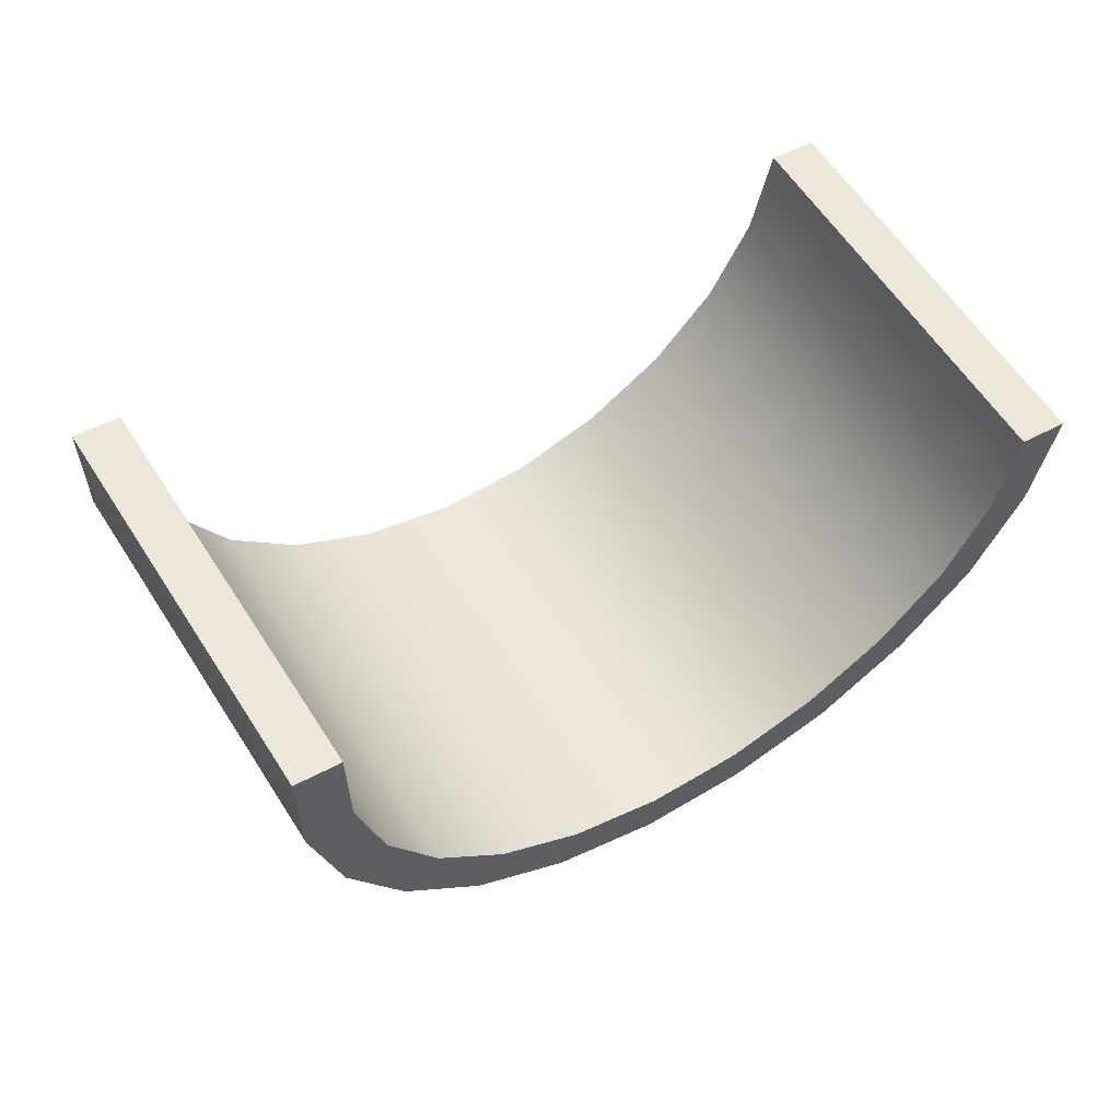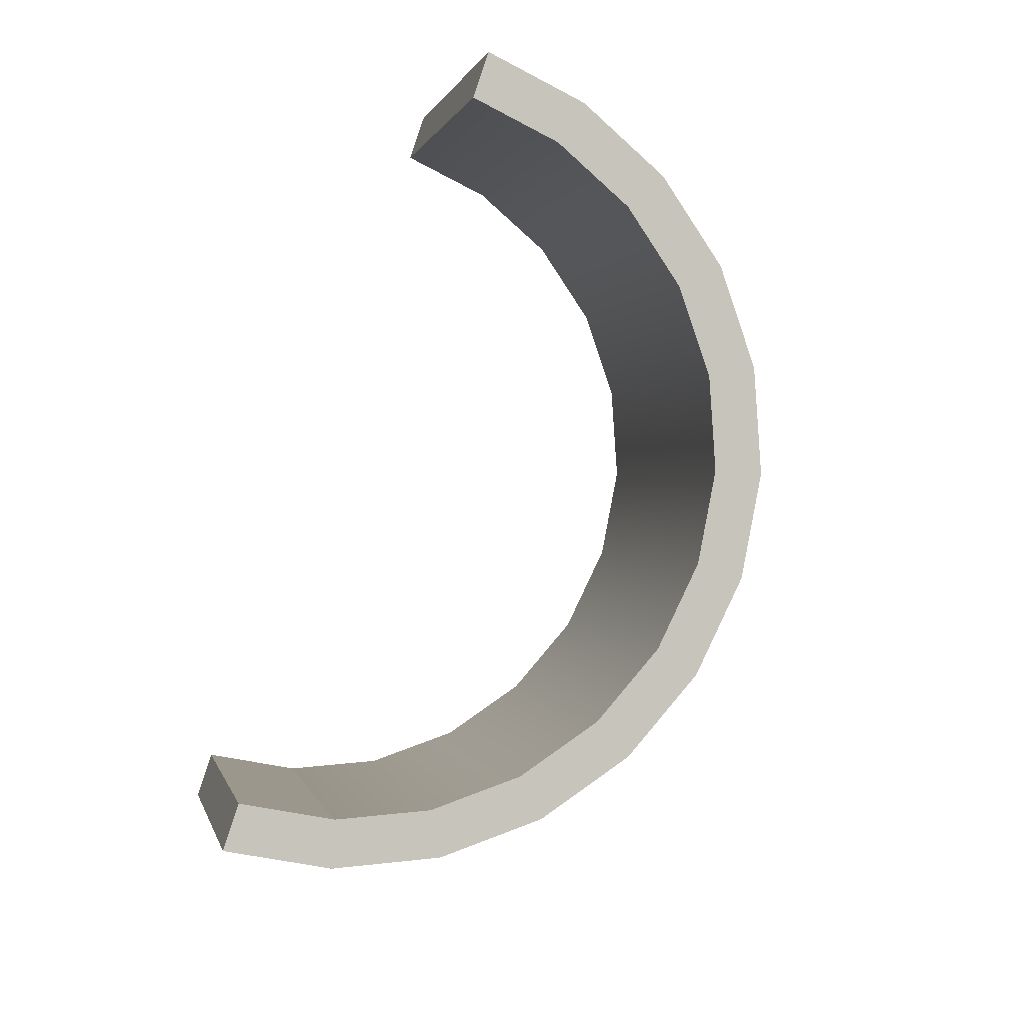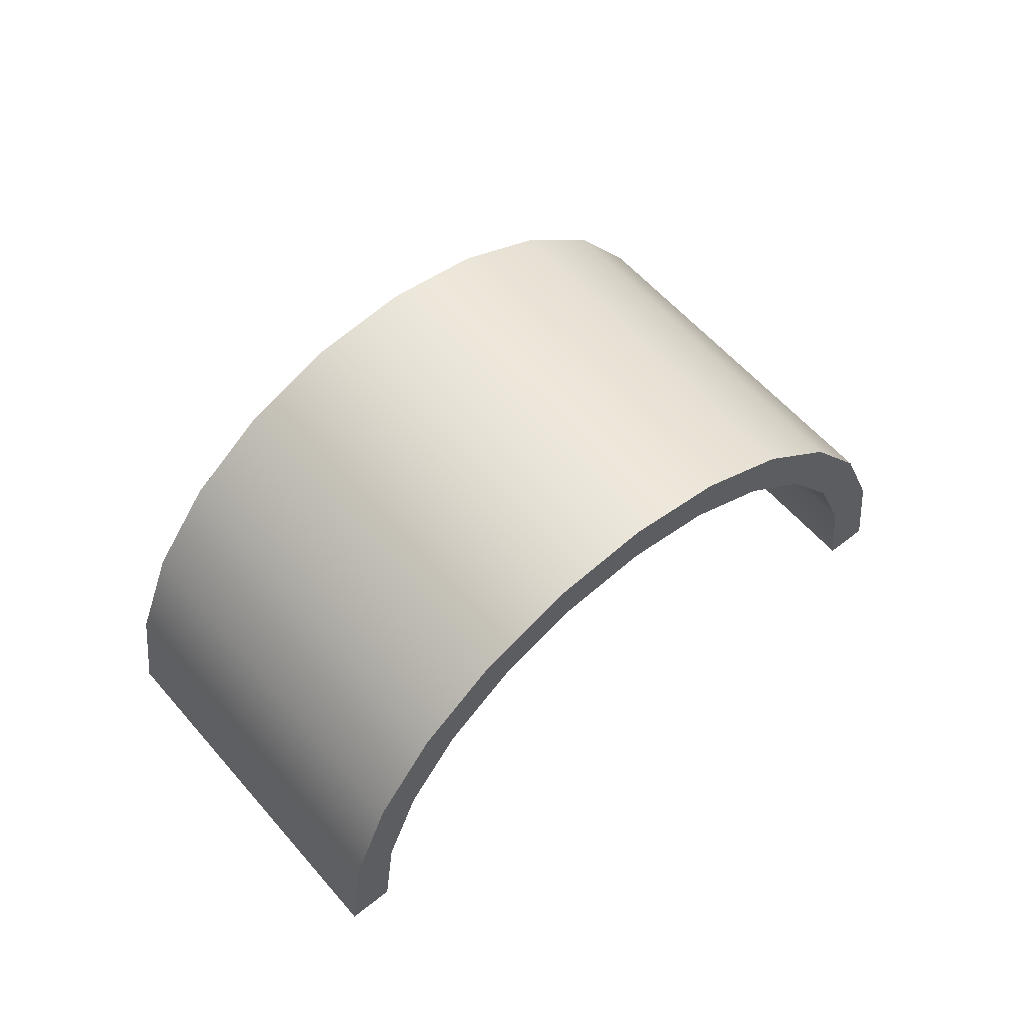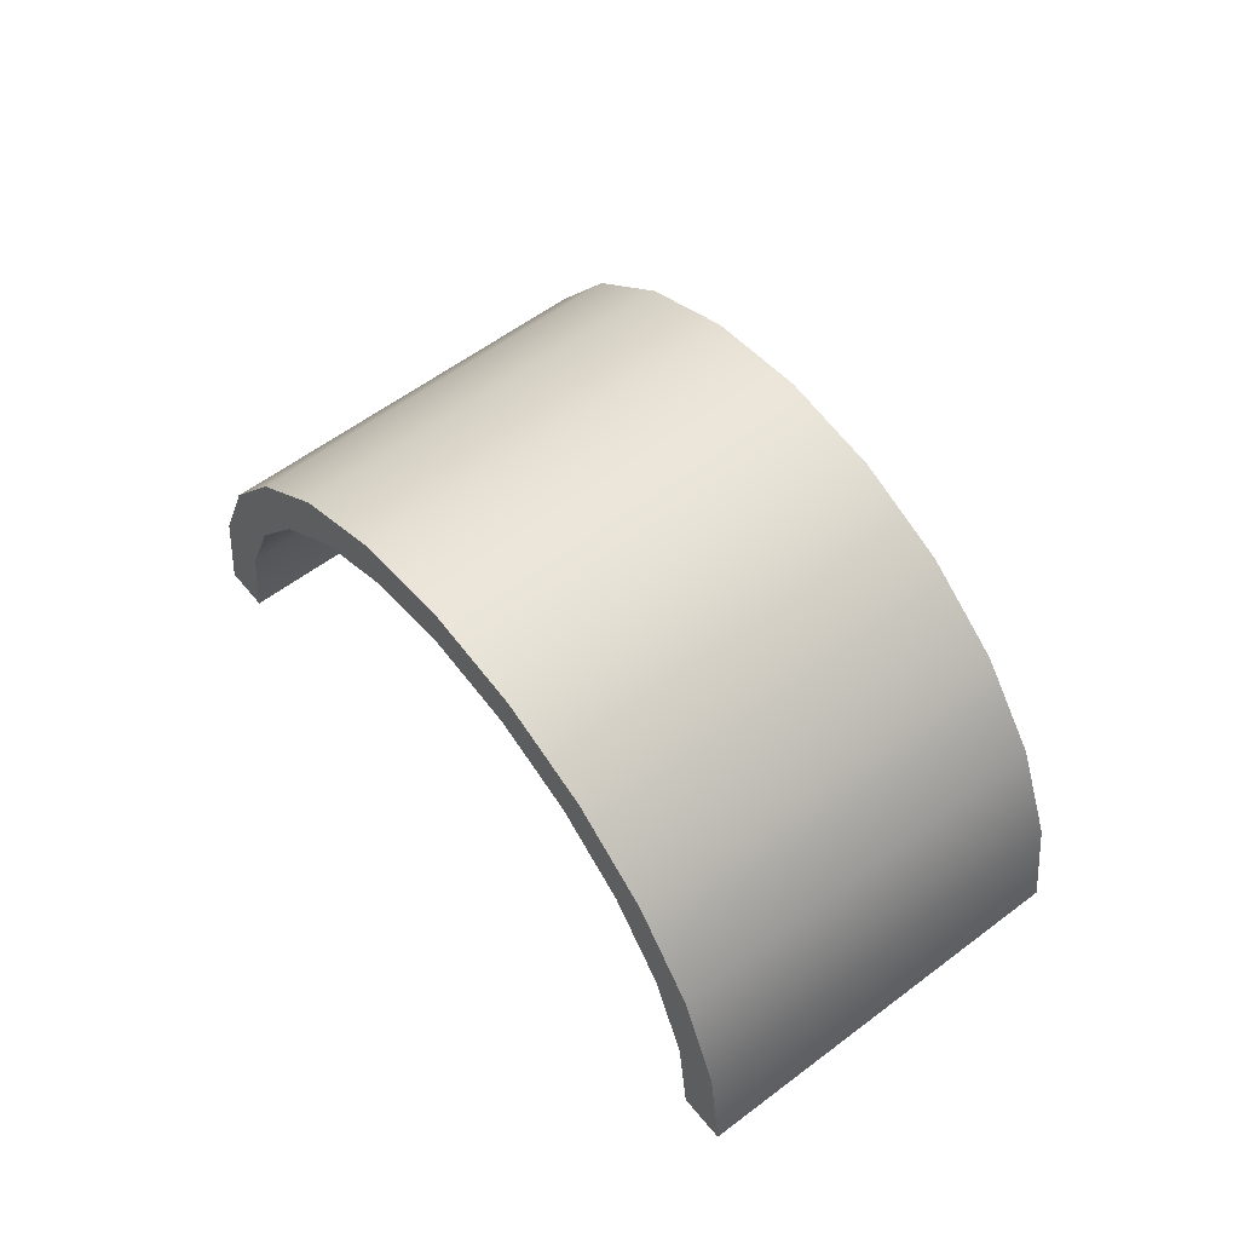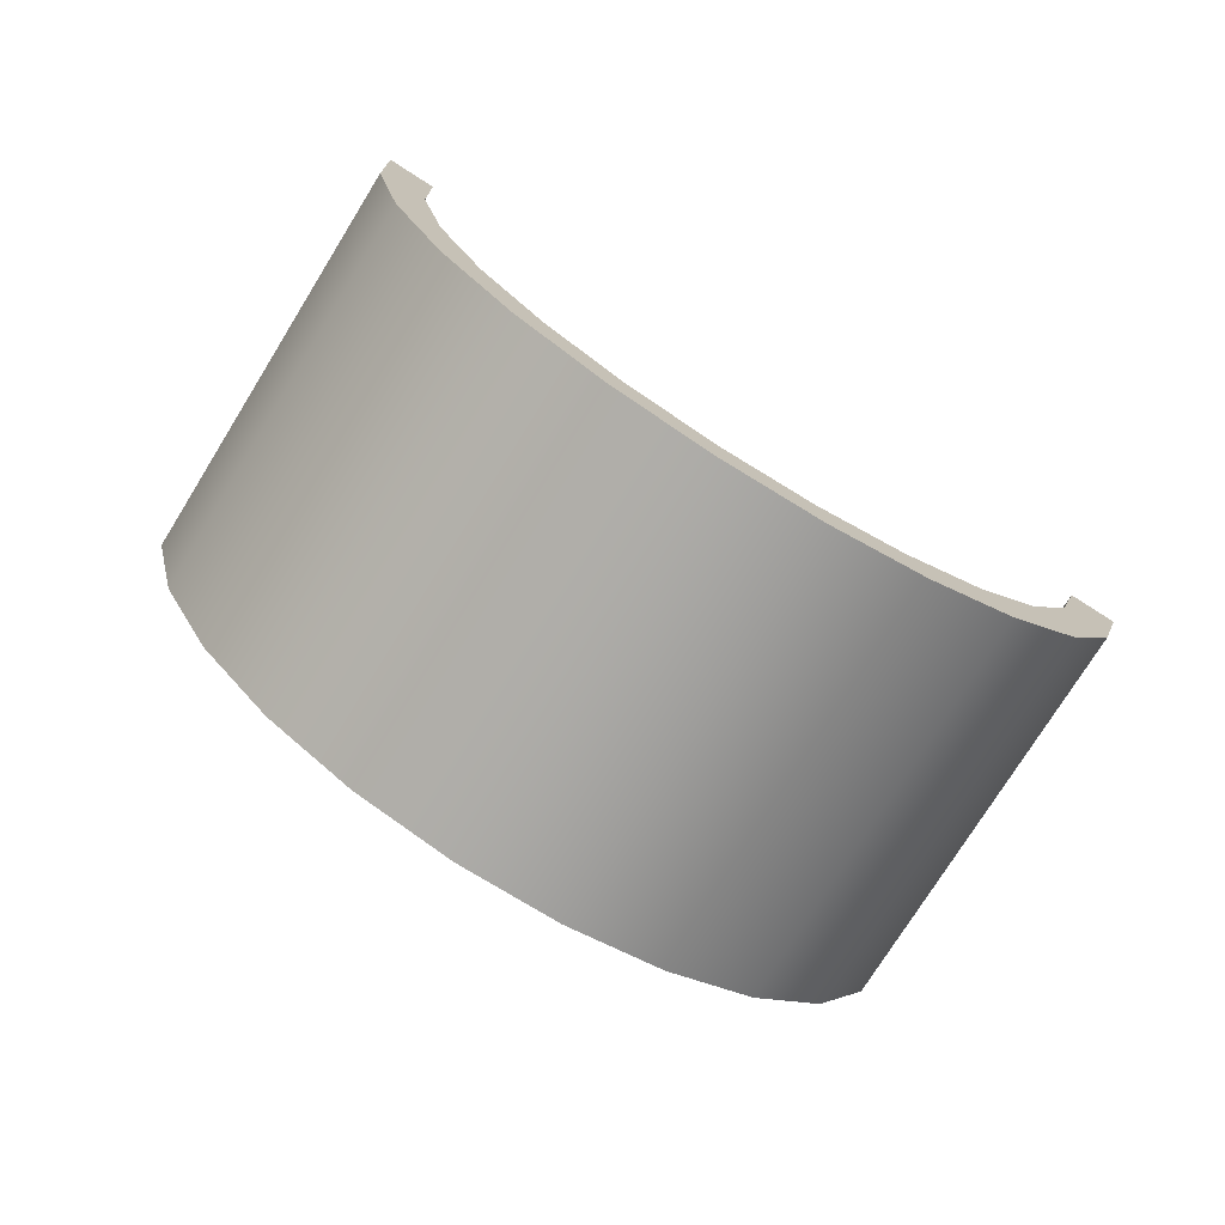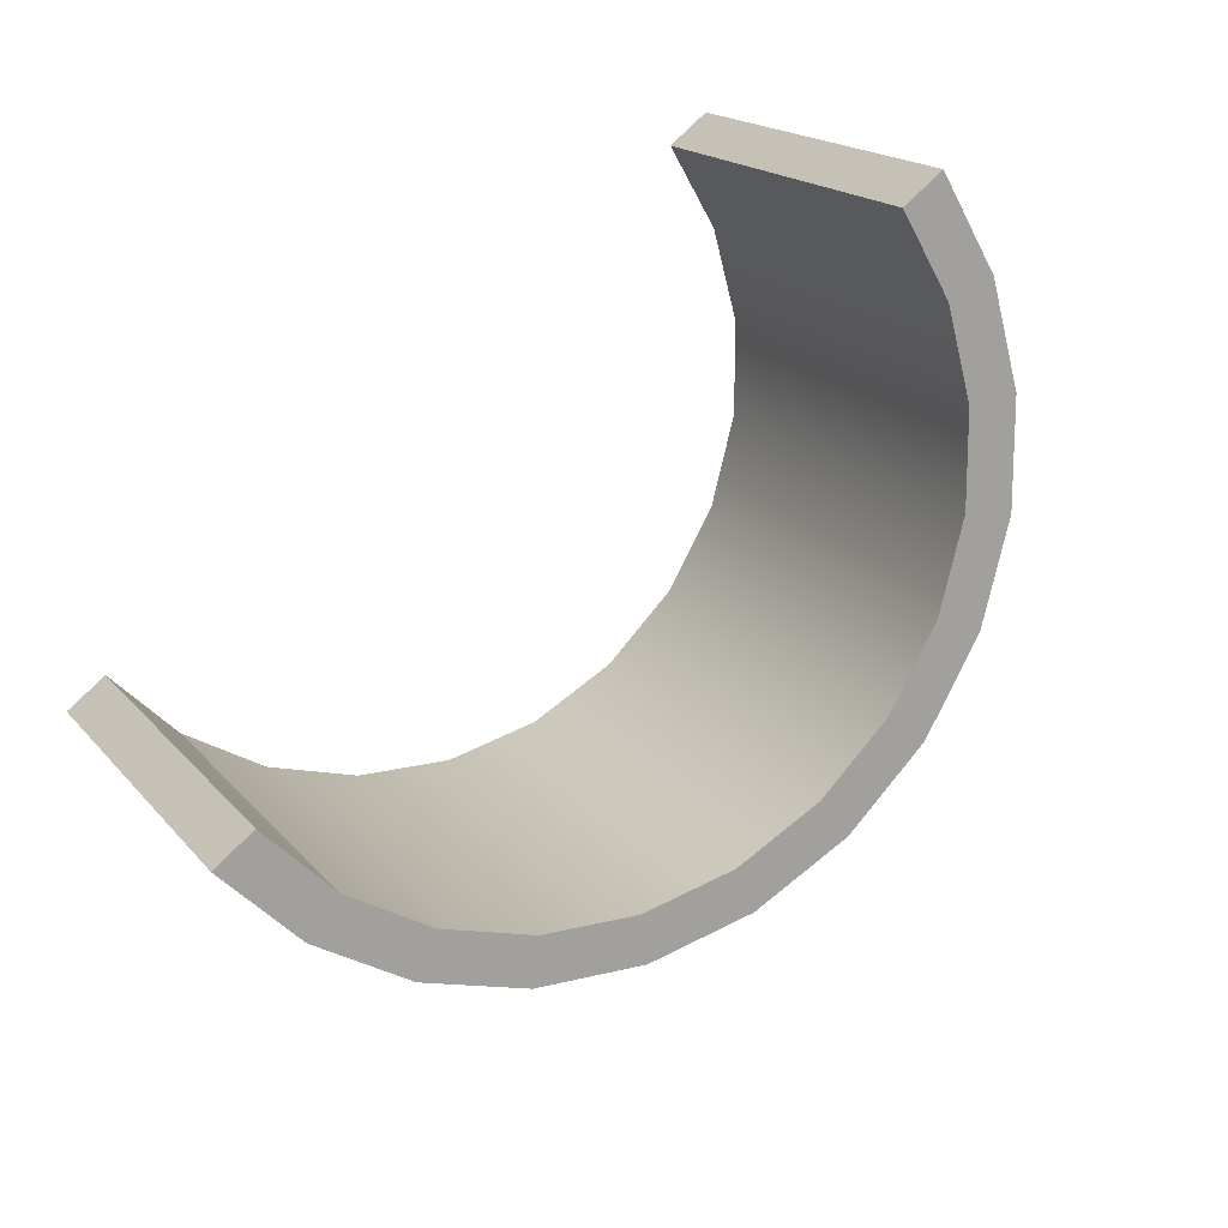
<metadata>
{"format":"obj","ext":"obj","renderer":"f3d","projection":"perspective","resolution":1024,"background":"white","views":[{"elev":-35.9,"azim":-5.1,"up":"+Z"},{"elev":-59.4,"azim":68.5,"up":"+Z"},{"elev":57.0,"azim":-71.8,"up":"+Y"},{"elev":56.8,"azim":-160.3,"up":"+Y"},{"elev":12.0,"azim":-172.9,"up":"+Z"},{"elev":-53.7,"azim":33.3,"up":"+Z"}]}
</metadata>
<code>
o mesh39/mesh39-geometry#mesh39-geometry
v 0.2602 -0.702 -0.2434
v 0.2361 -0.6968 -0.197
v 0.2327 -0.702 -0.1991
v 0.2636 -0.6968 -0.2413
v 0.2353 -0.6884 -0.1975
v 0.2564 -0.713 -0.2458
v 0.2628 -0.6884 -0.2418
v 0.2389 -0.6926 -0.1953
v 0.2321 -0.6932 -0.1995
v 0.2289 -0.713 -0.2015
v 0.2596 -0.6932 -0.2438
v 0.2664 -0.6926 -0.2396
v 0.2444 -0.6802 -0.1919
v 0.2551 -0.7248 -0.2466
v 0.2558 -0.699 -0.2461
v 0.2719 -0.6802 -0.2362
v 0.2744 -0.6854 -0.2346
v 0.2469 -0.6854 -0.1903
v 0.2283 -0.699 -0.2019
v 0.2276 -0.7248 -0.2023
v 0.2549 -0.675 -0.1853
v 0.2824 -0.675 -0.2296
v 0.25 -0.7248 -0.2498
v 0.2514 -0.7115 -0.2489
v 0.2563 -0.6808 -0.1845
v 0.2239 -0.7115 -0.2046
v 0.2225 -0.7248 -0.2055
v 0.2838 -0.6808 -0.2288
v 0.2663 -0.6792 -0.1783
v 0.2938 -0.6732 -0.2226
v 0.2663 -0.6732 -0.1783
v 0.2938 -0.6792 -0.2226
v 0.2763 -0.6808 -0.1721
v 0.3051 -0.675 -0.2155
v 0.3038 -0.6808 -0.2163
v 0.2776 -0.675 -0.1712
v 0.2856 -0.6854 -0.1663
v 0.3157 -0.6802 -0.209
v 0.3131 -0.6854 -0.2105
v 0.2882 -0.6802 -0.1647
v 0.2937 -0.6926 -0.1613
v 0.2973 -0.6884 -0.159
v 0.3212 -0.6926 -0.2056
v 0.3248 -0.6884 -0.2033
v 0.2998 -0.702 -0.1575
v 0.3317 -0.699 -0.199
v 0.3273 -0.702 -0.2017
v 0.3037 -0.713 -0.1551
v 0.3042 -0.699 -0.1547
v 0.3312 -0.713 -0.1993
v 0.3361 -0.7115 -0.1963
v 0.3325 -0.7248 -0.1985
v 0.305 -0.7248 -0.1542
v 0.3086 -0.7115 -0.152
v 0.3376 -0.7248 -0.1954
v 0.3101 -0.7248 -0.1511
f 1 2 3
f 2 1 4
f 3 2 1
f 4 1 2
f 2 5 3
f 3 5 2
f 3 6 1
f 1 6 3
f 7 4 1
f 1 4 7
f 4 8 2
f 2 8 4
f 8 5 2
f 2 5 8
f 3 5 9
f 9 5 3
f 6 3 10
f 10 3 6
f 11 1 6
f 6 1 11
f 7 12 4
f 4 12 7
f 7 1 11
f 11 1 7
f 8 4 12
f 12 4 8
f 8 13 5
f 5 13 8
f 5 11 9
f 9 11 5
f 3 9 10
f 10 9 3
f 10 14 6
f 6 14 10
f 11 6 15
f 15 6 11
f 16 12 7
f 7 12 16
f 11 5 7
f 7 5 11
f 17 8 12
f 12 8 17
f 18 13 8
f 8 13 18
f 16 5 13
f 13 5 16
f 15 9 11
f 11 9 15
f 10 9 19
f 19 9 10
f 14 10 20
f 20 10 14
f 15 6 14
f 14 6 15
f 16 17 12
f 12 17 16
f 5 16 7
f 7 16 5
f 8 17 18
f 18 17 8
f 18 21 13
f 13 21 18
f 13 22 16
f 16 22 13
f 9 15 19
f 19 15 9
f 10 19 20
f 20 19 10
f 20 23 14
f 14 23 20
f 15 14 24
f 24 14 15
f 22 17 16
f 16 17 22
f 17 25 18
f 18 25 17
f 25 21 18
f 18 21 25
f 22 13 21
f 21 13 22
f 24 19 15
f 15 19 24
f 20 19 26
f 26 19 20
f 23 20 27
f 27 20 23
f 24 14 23
f 23 14 24
f 22 28 17
f 17 28 22
f 25 17 28
f 28 17 25
f 29 21 25
f 25 21 29
f 21 30 22
f 22 30 21
f 19 24 26
f 26 24 19
f 20 26 27
f 27 26 20
f 26 23 27
f 27 23 26
f 23 26 24
f 24 26 23
f 30 28 22
f 22 28 30
f 28 29 25
f 25 29 28
f 29 31 21
f 21 31 29
f 30 21 31
f 31 21 30
f 30 32 28
f 28 32 30
f 29 28 32
f 32 28 29
f 33 31 29
f 29 31 33
f 31 34 30
f 30 34 31
f 30 35 32
f 32 35 30
f 32 33 29
f 29 33 32
f 33 36 31
f 31 36 33
f 34 31 36
f 36 31 34
f 34 35 30
f 30 35 34
f 33 32 35
f 35 32 33
f 37 36 33
f 33 36 37
f 36 38 34
f 34 38 36
f 34 39 35
f 35 39 34
f 35 37 33
f 33 37 35
f 37 40 36
f 36 40 37
f 38 36 40
f 40 36 38
f 38 39 34
f 34 39 38
f 37 35 39
f 39 35 37
f 41 40 37
f 37 40 41
f 42 38 40
f 40 38 42
f 38 43 39
f 39 43 38
f 39 41 37
f 37 41 39
f 41 42 40
f 40 42 41
f 38 42 44
f 44 42 38
f 44 43 38
f 38 43 44
f 41 39 43
f 43 39 41
f 45 42 41
f 41 42 45
f 42 46 44
f 44 46 42
f 44 47 43
f 43 47 44
f 47 41 43
f 43 41 47
f 48 42 45
f 45 42 48
f 41 47 45
f 45 47 41
f 46 42 49
f 49 42 46
f 46 50 44
f 44 50 46
f 44 50 47
f 47 50 44
f 48 49 42
f 42 49 48
f 45 50 48
f 48 50 45
f 50 45 47
f 47 45 50
f 49 51 46
f 46 51 49
f 46 52 50
f 50 52 46
f 53 49 48
f 48 49 53
f 52 48 50
f 50 48 52
f 51 49 54
f 54 49 51
f 51 52 46
f 46 52 51
f 53 54 49
f 49 54 53
f 48 52 53
f 53 52 48
f 54 55 51
f 51 55 54
f 52 51 55
f 55 51 52
f 54 53 56
f 56 53 54
f 52 56 53
f 53 56 52
f 55 54 56
f 56 54 55
f 56 52 55
f 55 52 56

</code>
